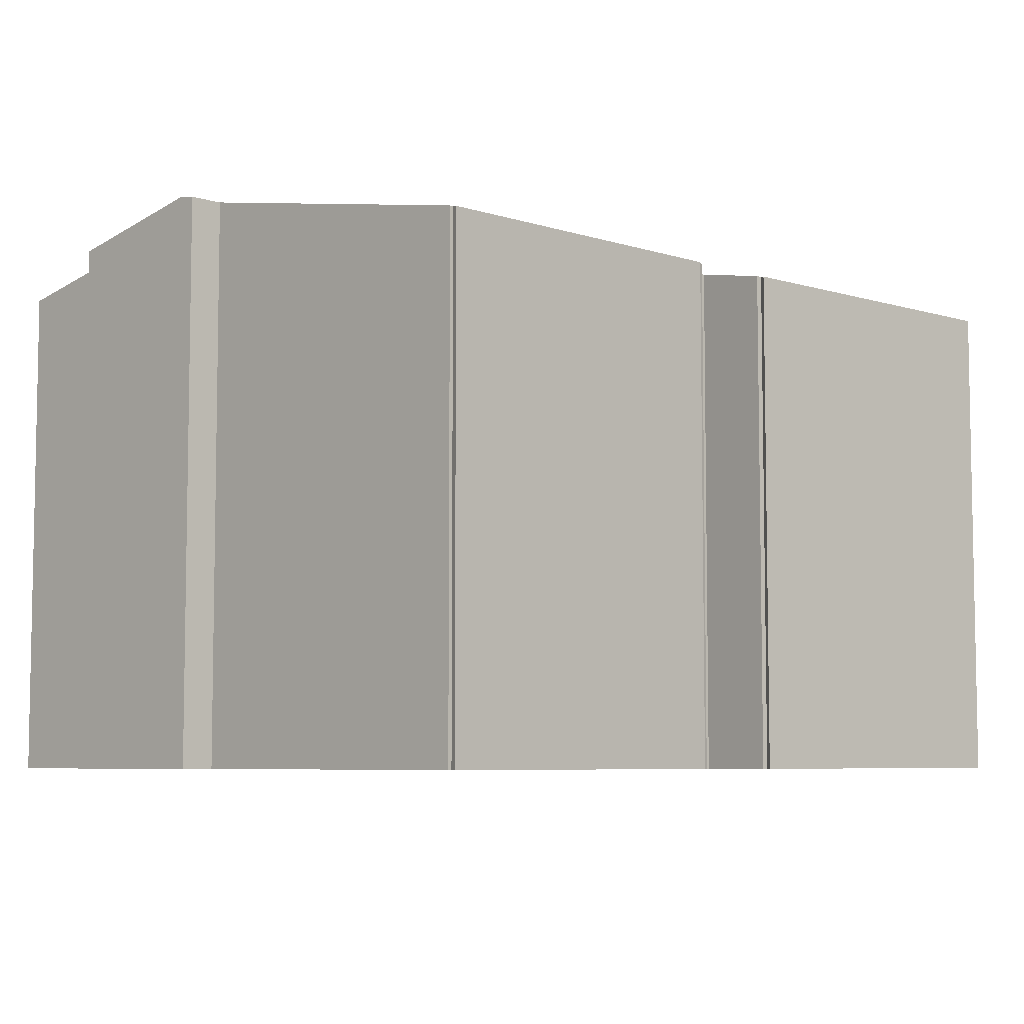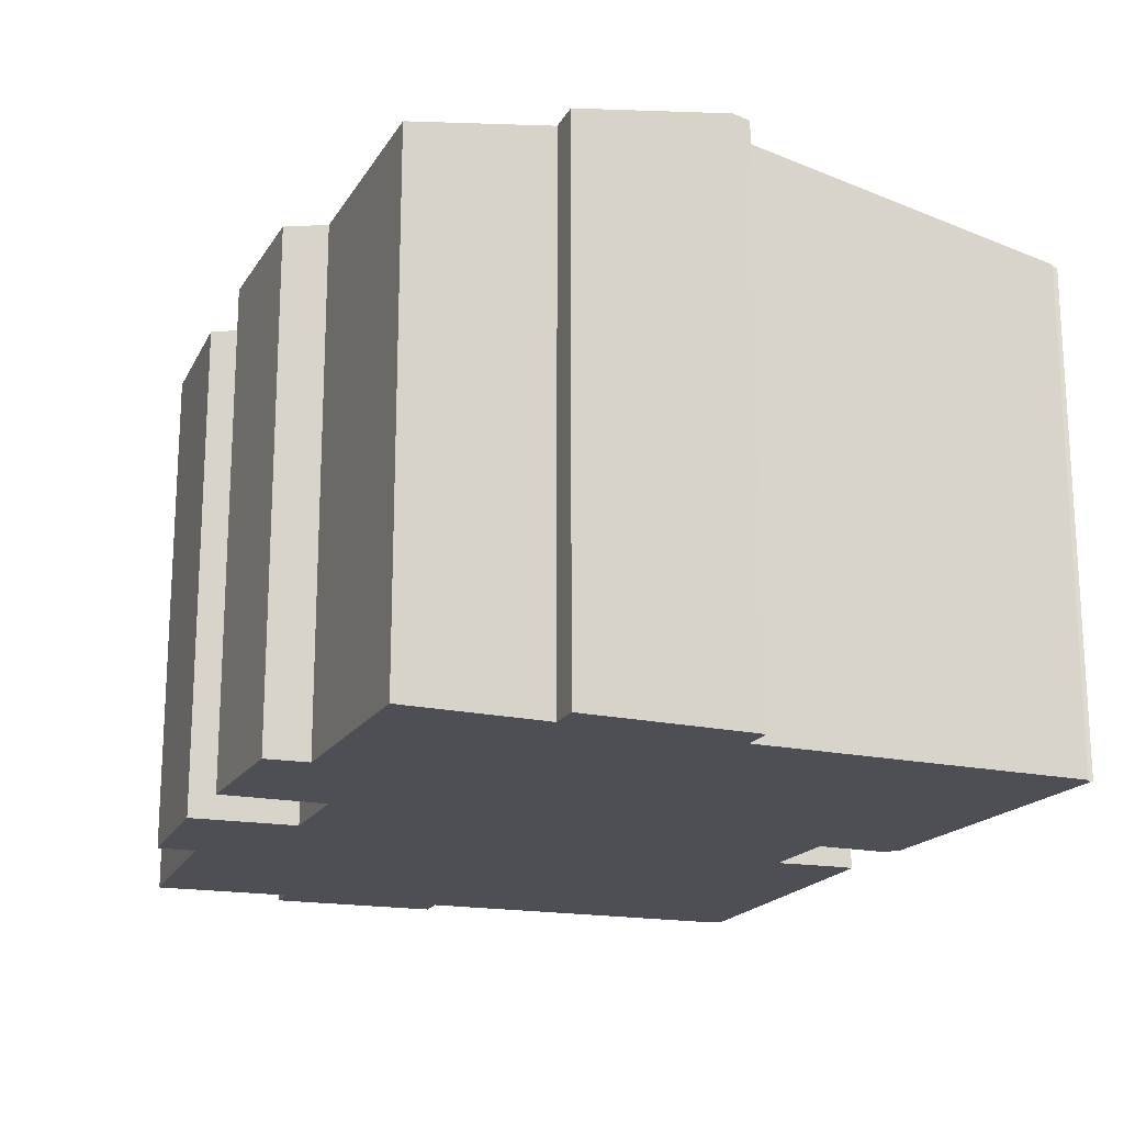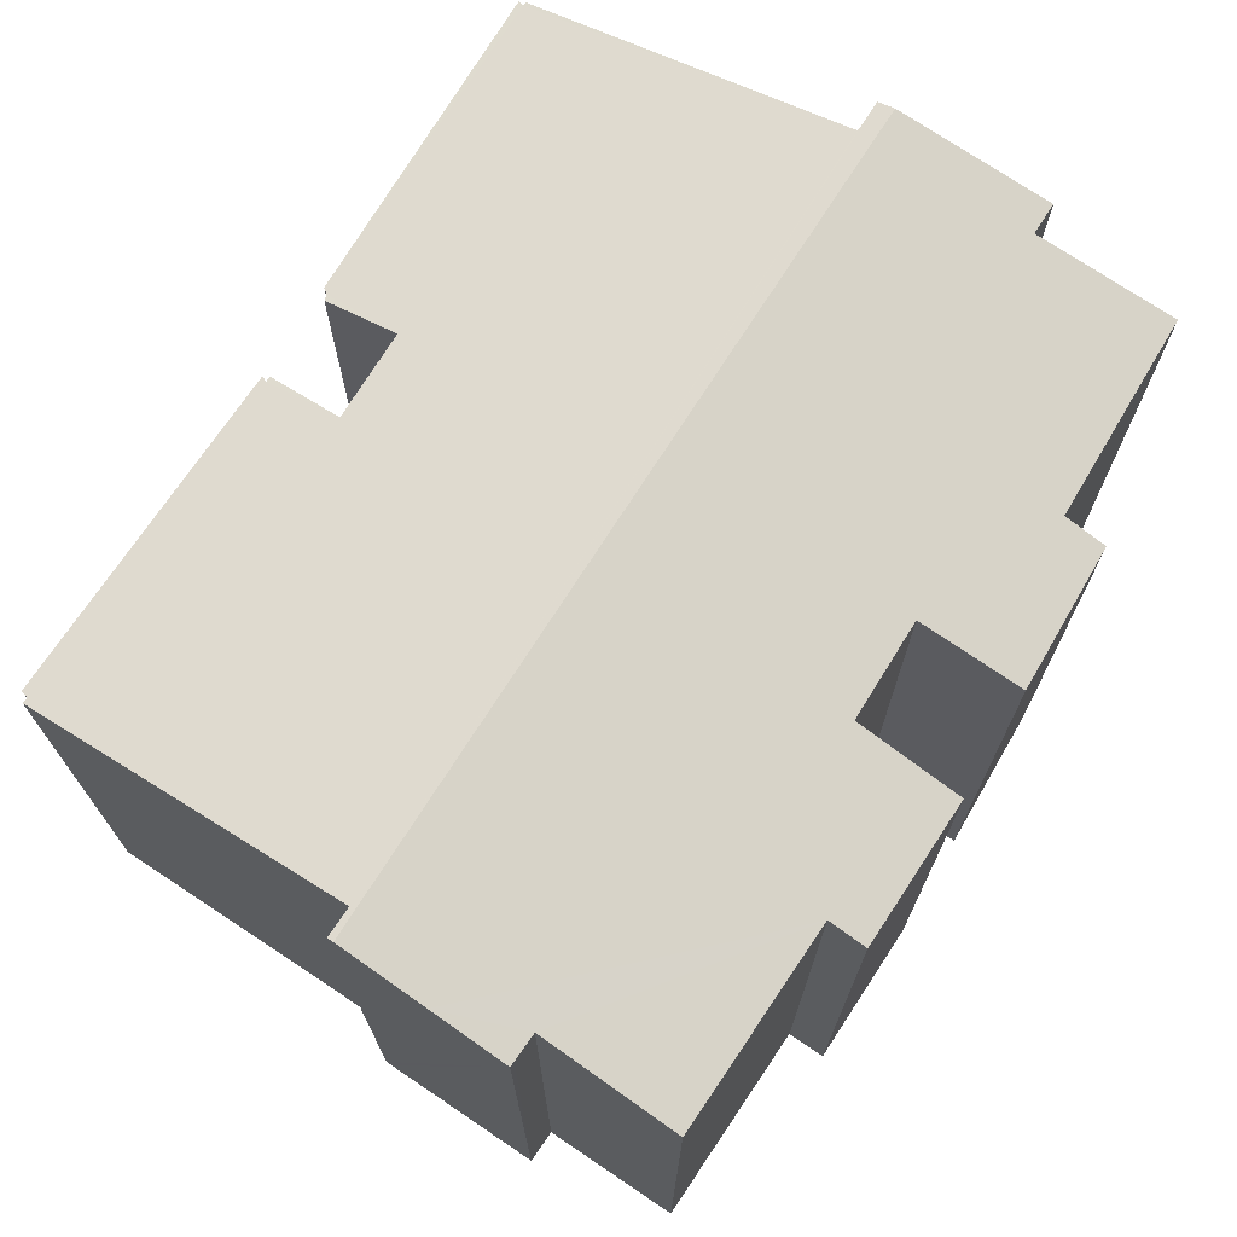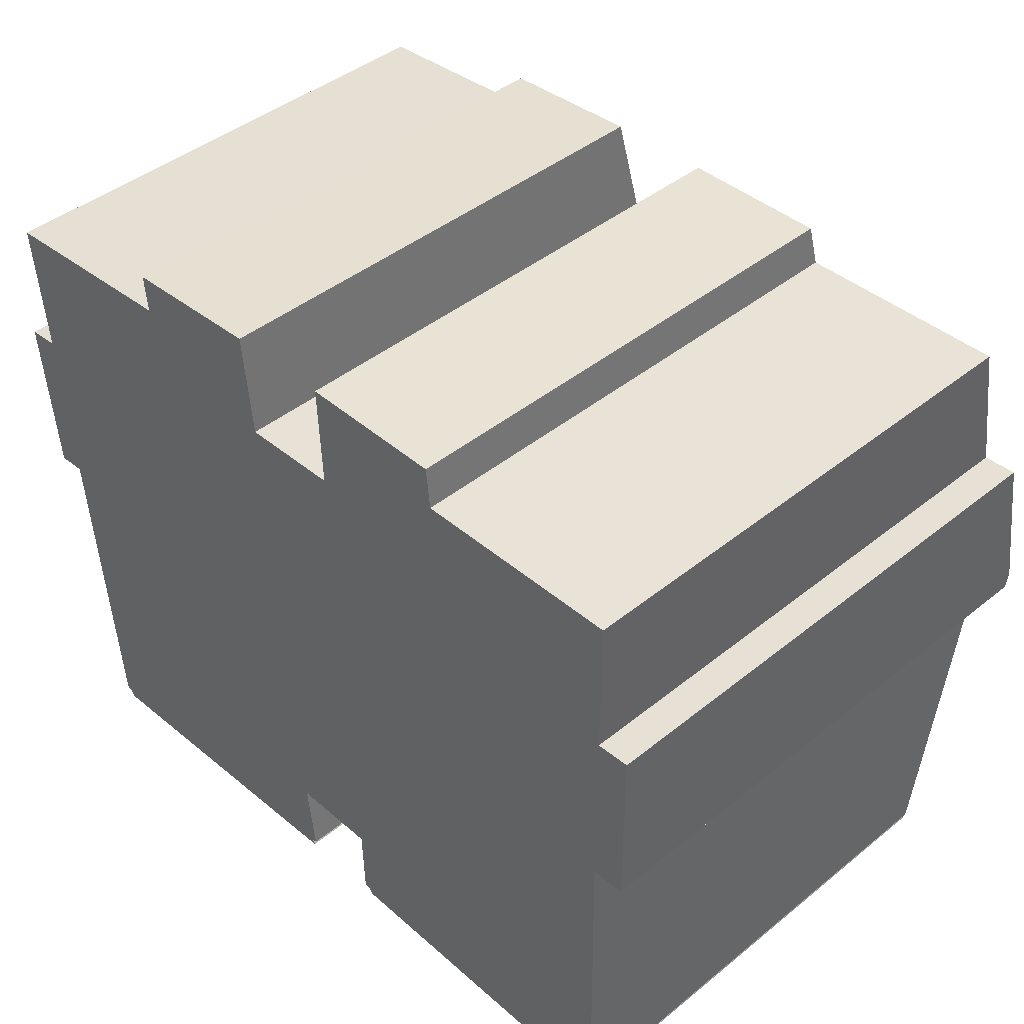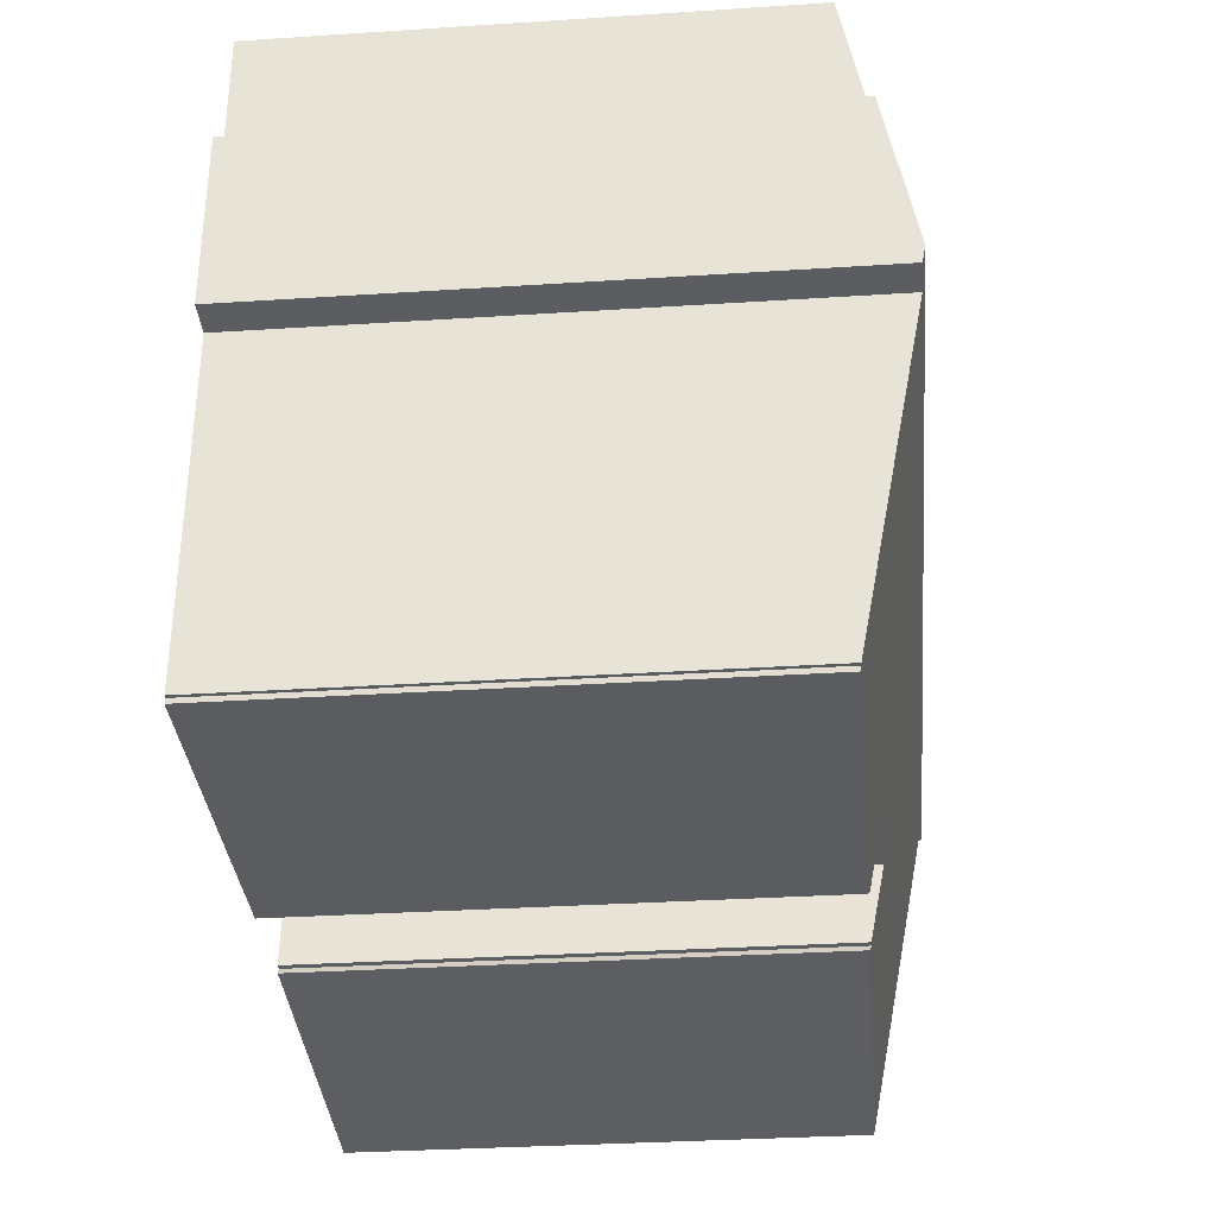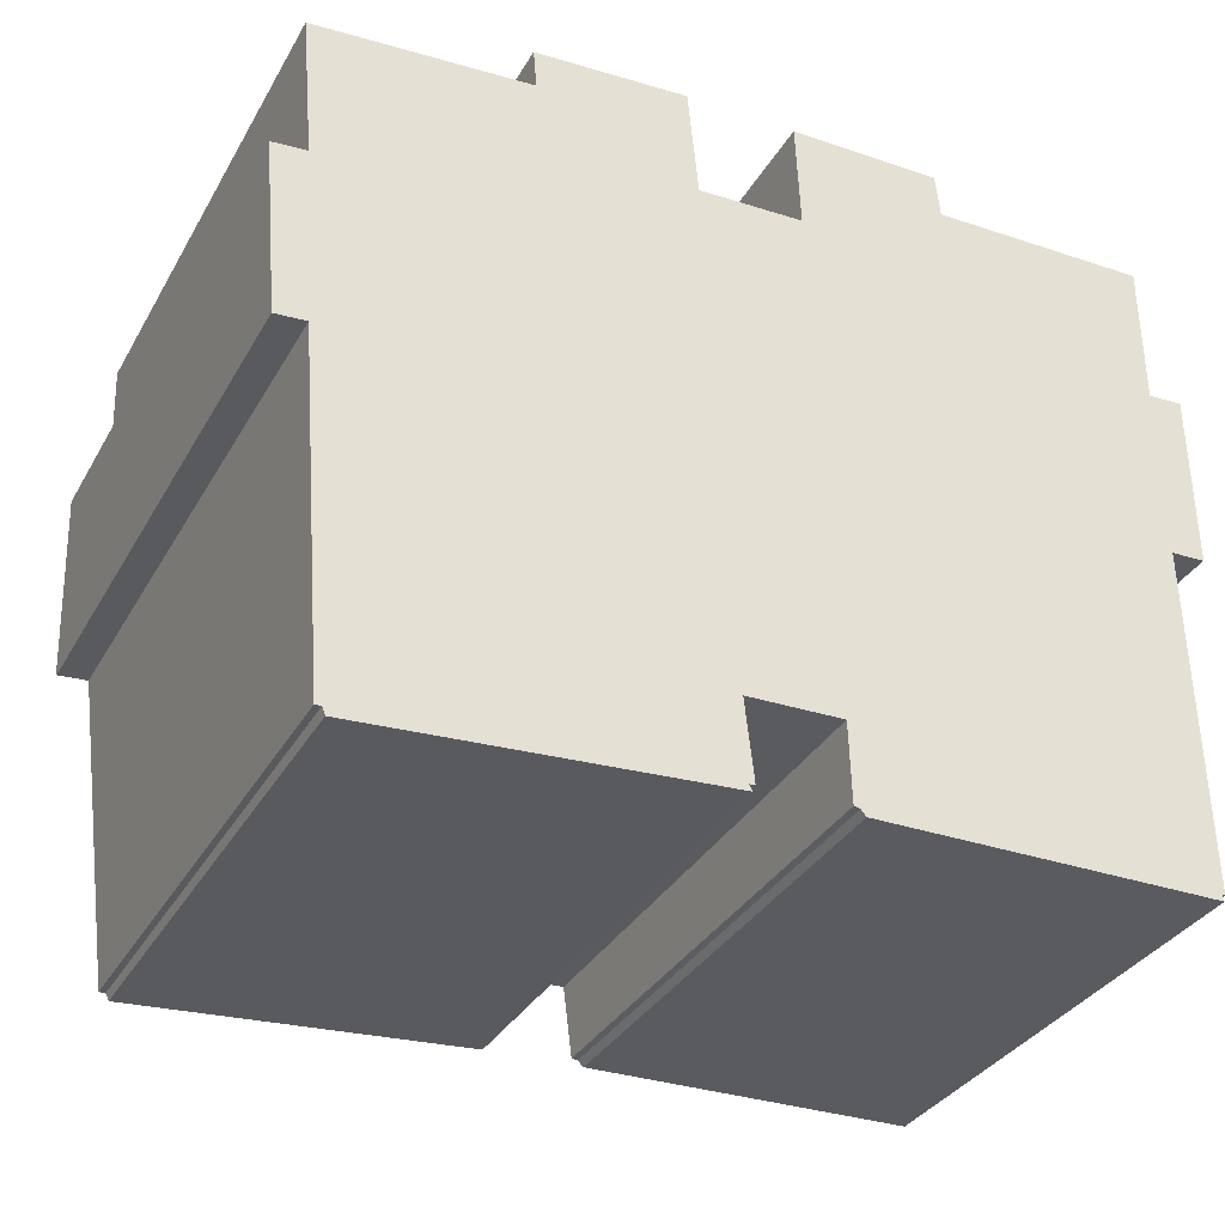
<metadata>
{"format":"obj","ext":"obj","renderer":"f3d","projection":"perspective","resolution":1024,"background":"white","views":[{"elev":-6.4,"azim":134.3,"up":"+Y"},{"elev":-18.3,"azim":65.9,"up":"+Y"},{"elev":70.9,"azim":-61.0,"up":"+Y"},{"elev":43.4,"azim":46.4,"up":"+Z"},{"elev":-33.0,"azim":95.1,"up":"+Z"},{"elev":-34.0,"azim":-26.0,"up":"+Z"}]}
</metadata>
<code>
v  13.36 10.6 4.614
v  10.31 11.01 2.303
v  10.23 10.58 4.546
v  7.95 10.57 4.474
v  4.866 10.74 3.404
v  4.797 10.59 4.226
v  0.297 12 -3.493
v  8.156 11.01 2.196
v  18.65 12 -2.48
v  13.45 10.78 3.708
v  17.92 11.37 0.817
v  17.92 10.8 3.844
v  18.63 11.37 0.862
v  0.702 11.33 0.072
v  0.452 10.77 3.007
v  0.139 11.65 -1.632
v  0.123 11.34 0.013
v  0 11.34 6.943e-16
v  10.96 10.61 -10.26
v  17.97 10.58 -10.01
v  18.02 10.56 -10.14
v  17.94 11.93 -2.884
v  1.679 10.59 -10.87
v  8.798 10.64 -10.2
v  8.872 10.62 -10.32
v  8.746 10.96 -8.553
v  18.65 11.93 -2.848
v  0.941 11.98 -3.573
v  10.68 10.95 -8.489
v  10.85 10.63 -10.13
v  10.72 10.64 -10.11
v  1.62 10.62 -10.71
v  1.491 10.62 -10.72
v  0.308 11.98 -3.628
v  8.923 10.64 -10.19
v  18.05 10.58 -10.01
v  8.872 6.319e-16 -10.32
v  1.679 6.655e-16 -10.87
v  1.62 6.556e-16 -10.71
v  1.491 6.563e-16 -10.72
v  0.941 2.188e-16 -3.573
v  0.308 2.222e-16 -3.628
v  17.94 1.766e-16 -2.884
v  18.65 1.744e-16 -2.848
v  18.05 6.131e-16 -10.01
v  17.97 6.131e-16 -10.01
v  10.96 6.282e-16 -10.26
v  18.02 6.212e-16 -10.14
v  10.72 6.191e-16 -10.11
v  10.85 6.205e-16 -10.13
v  8.746 5.237e-16 -8.553
v  10.68 5.198e-16 -8.489
v  8.923 6.237e-16 -10.19
v  8.798 6.243e-16 -10.2
v  0.297 2.139e-16 -3.493
v  0 0 0
v  0.139 9.993e-17 -1.632
v  0.702 -4.409e-18 0.072
v  0.452 -1.841e-16 3.007
v  4.866 -2.084e-16 3.404
v  4.797 -2.588e-16 4.226
v  10.31 -1.41e-16 2.303
v  10.23 -2.784e-16 4.546
v  0.123 -7.96e-19 0.013
v  7.95 -2.74e-16 4.474
v  8.156 -1.345e-16 2.196
v  13.36 -2.825e-16 4.614
v  17.92 -2.354e-16 3.844
v  13.45 -2.271e-16 3.708
v  17.92 -5.003e-17 0.817
v  18.63 -5.278e-17 0.862
v  18.65 1.519e-16 -2.48
g defaultobject
f 1 2 3
f 4 5 6
f 5 4 7
f 7 4 8
f 7 8 9
f 9 8 2
f 9 2 10
f 10 2 1
f 9 10 11
f 11 10 12
f 9 11 13
f 5 14 15
f 14 5 16
f 16 5 7
f 17 16 18
f 16 17 14
f 19 20 21
f 20 19 22
f 23 24 25
f 24 23 26
f 27 7 9
f 7 27 22
f 7 22 28
f 28 22 29
f 29 22 19
f 29 19 30
f 29 30 31
f 28 29 26
f 28 26 23
f 28 23 32
f 28 32 33
f 7 28 34
f 26 35 24
f 22 36 20
f 37 23 25
f 23 37 38
f 39 33 32
f 33 39 40
f 41 34 28
f 34 41 42
f 27 43 22
f 43 27 44
f 45 20 36
f 20 45 46
f 21 47 19
f 47 21 48
f 30 49 31
f 49 30 50
f 29 51 26
f 51 29 52
f 53 24 35
f 24 53 54
f 23 39 32
f 39 23 38
f 33 41 28
f 41 33 40
f 34 16 7
f 16 34 42
f 16 42 18
f 18 42 55
f 18 55 56
f 56 55 57
f 58 15 14
f 15 58 59
f 60 6 5
f 6 60 61
f 62 3 2
f 3 62 63
f 31 52 29
f 52 31 49
f 56 17 18
f 17 56 14
f 14 56 58
f 58 56 64
f 59 5 15
f 5 59 60
f 61 4 6
f 4 61 65
f 8 62 2
f 62 8 66
f 3 67 1
f 67 3 63
f 10 68 12
f 68 10 69
f 70 13 11
f 13 70 71
f 4 66 8
f 66 4 65
f 1 69 10
f 69 1 67
f 12 70 11
f 70 12 68
f 71 9 13
f 9 71 27
f 27 71 44
f 44 71 72
f 43 36 22
f 36 43 45
f 46 21 20
f 21 46 48
f 51 35 26
f 35 51 53
f 19 50 30
f 50 19 47
f 54 25 24
f 25 54 37
f 51 54 53
f 72 43 44
f 43 72 71
f 43 71 52
f 52 71 51
f 63 62 67
f 43 46 45
f 46 43 47
f 47 43 50
f 50 43 49
f 49 43 52
f 47 48 46
f 54 38 37
f 38 54 51
f 38 51 71
f 38 71 70
f 38 70 68
f 38 68 39
f 39 68 40
f 40 68 41
f 41 68 69
f 41 69 62
f 62 69 67
f 41 62 66
f 41 66 65
f 41 65 42
f 42 65 55
f 55 65 57
f 57 65 60
f 60 65 61
f 59 58 60
f 57 58 56
f 58 57 60
f 56 58 64

</code>
